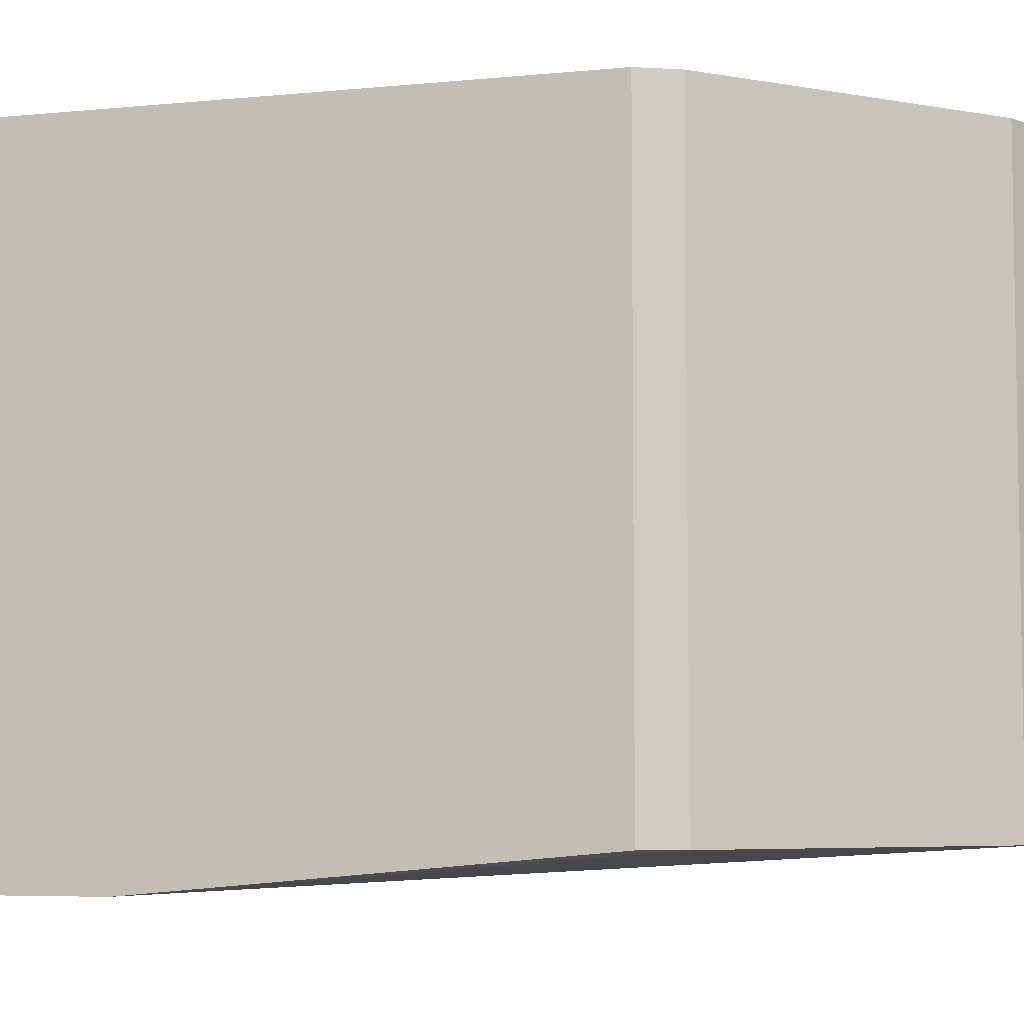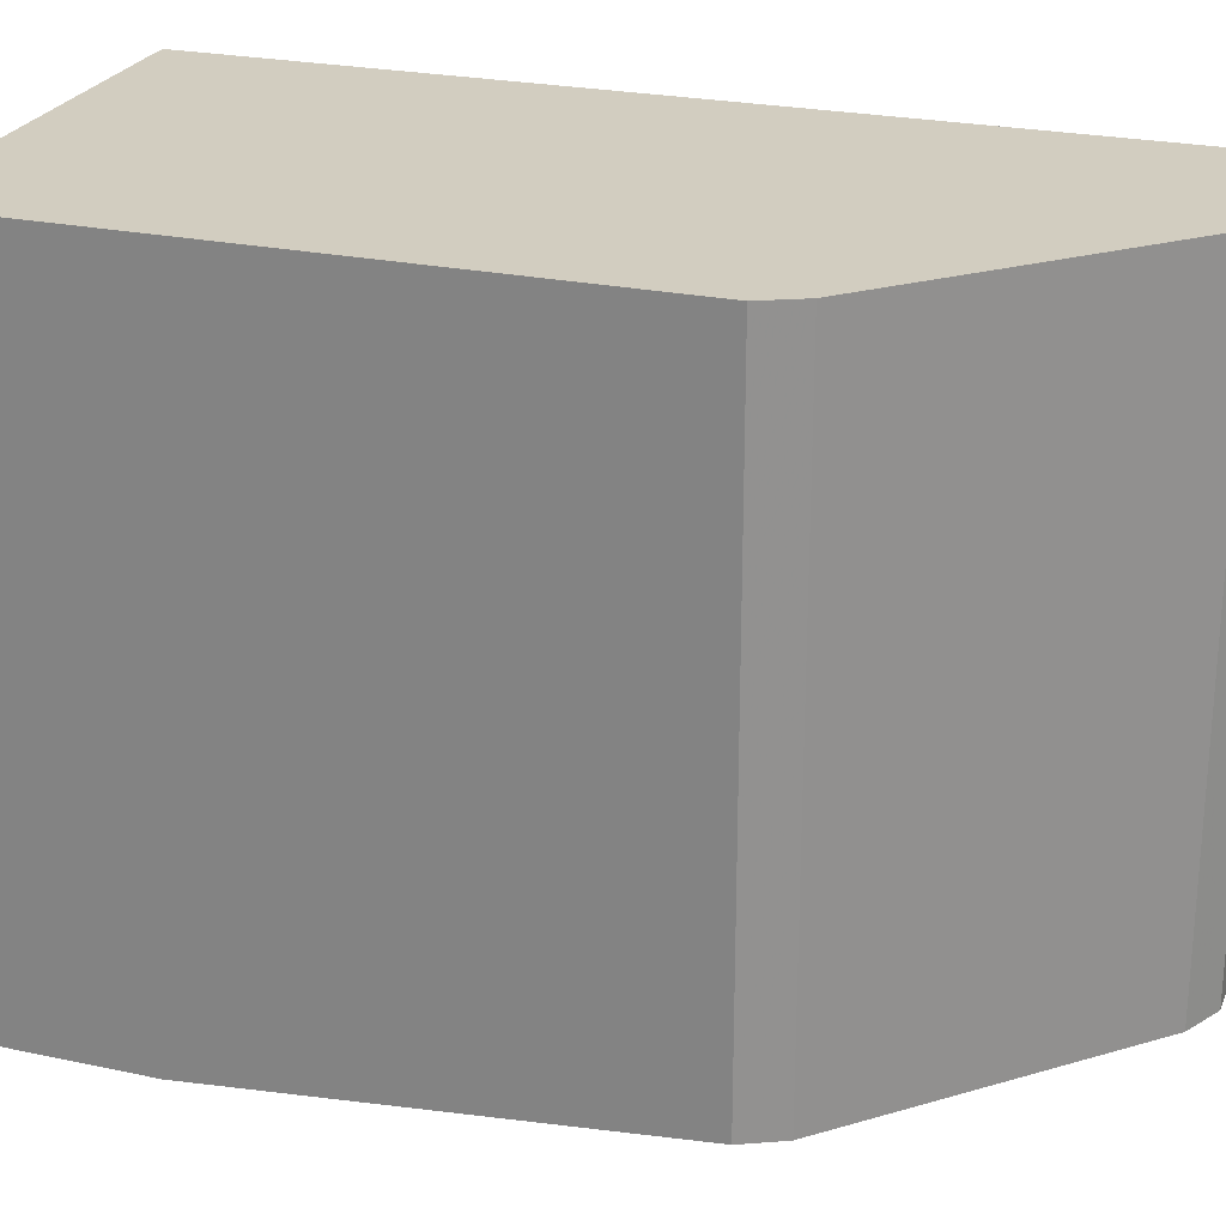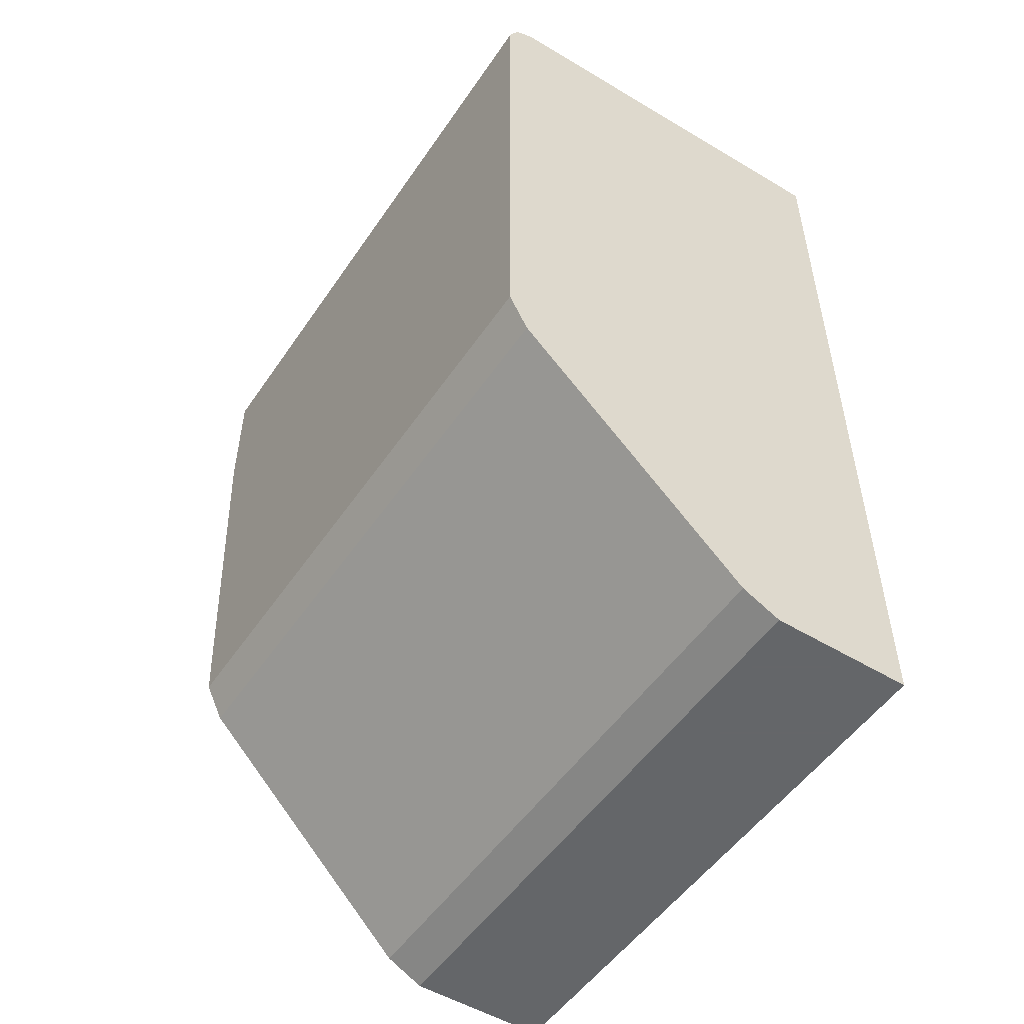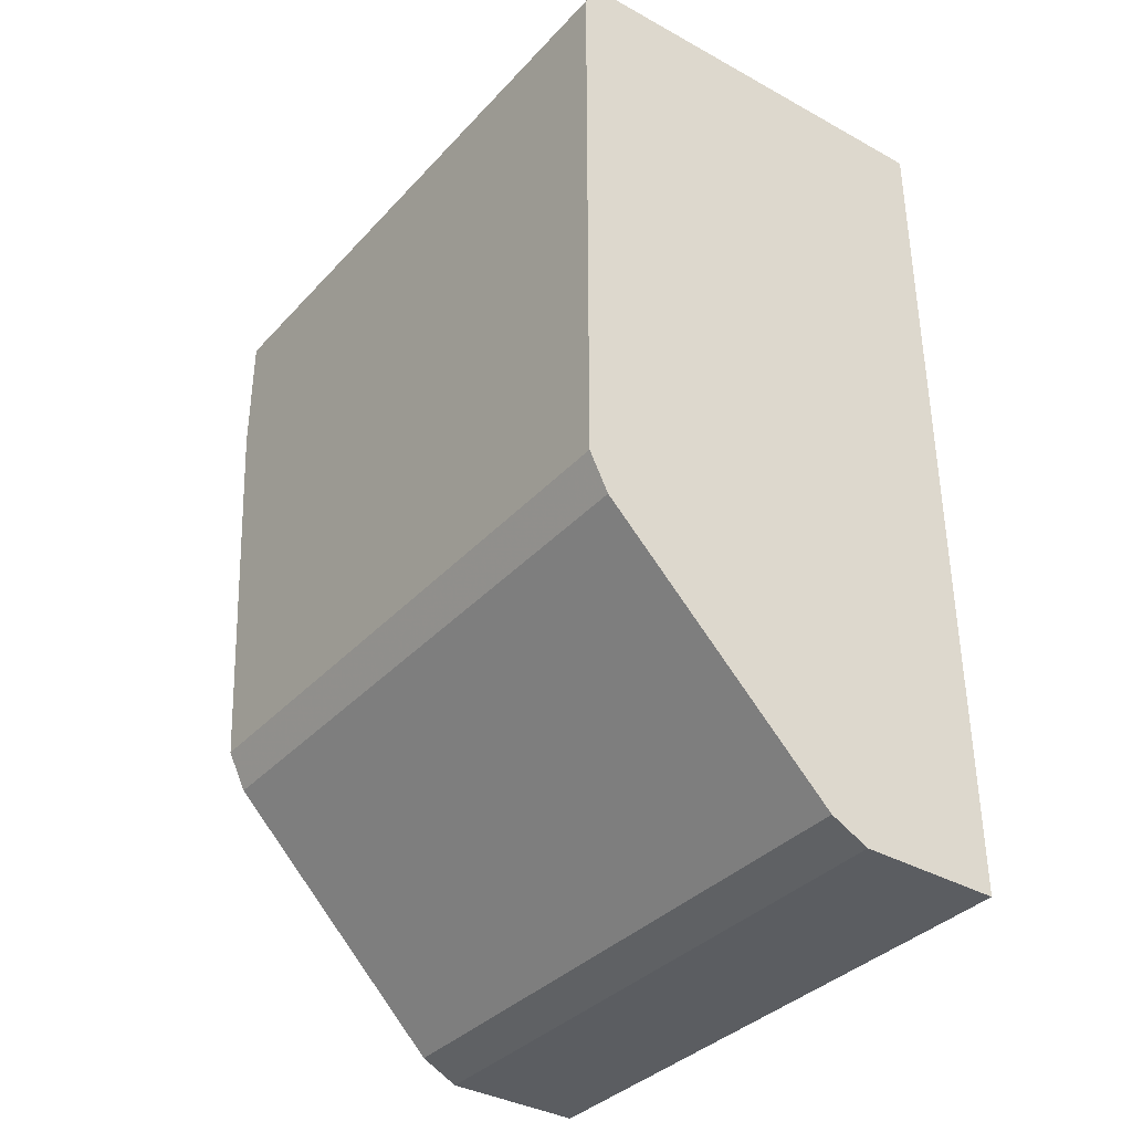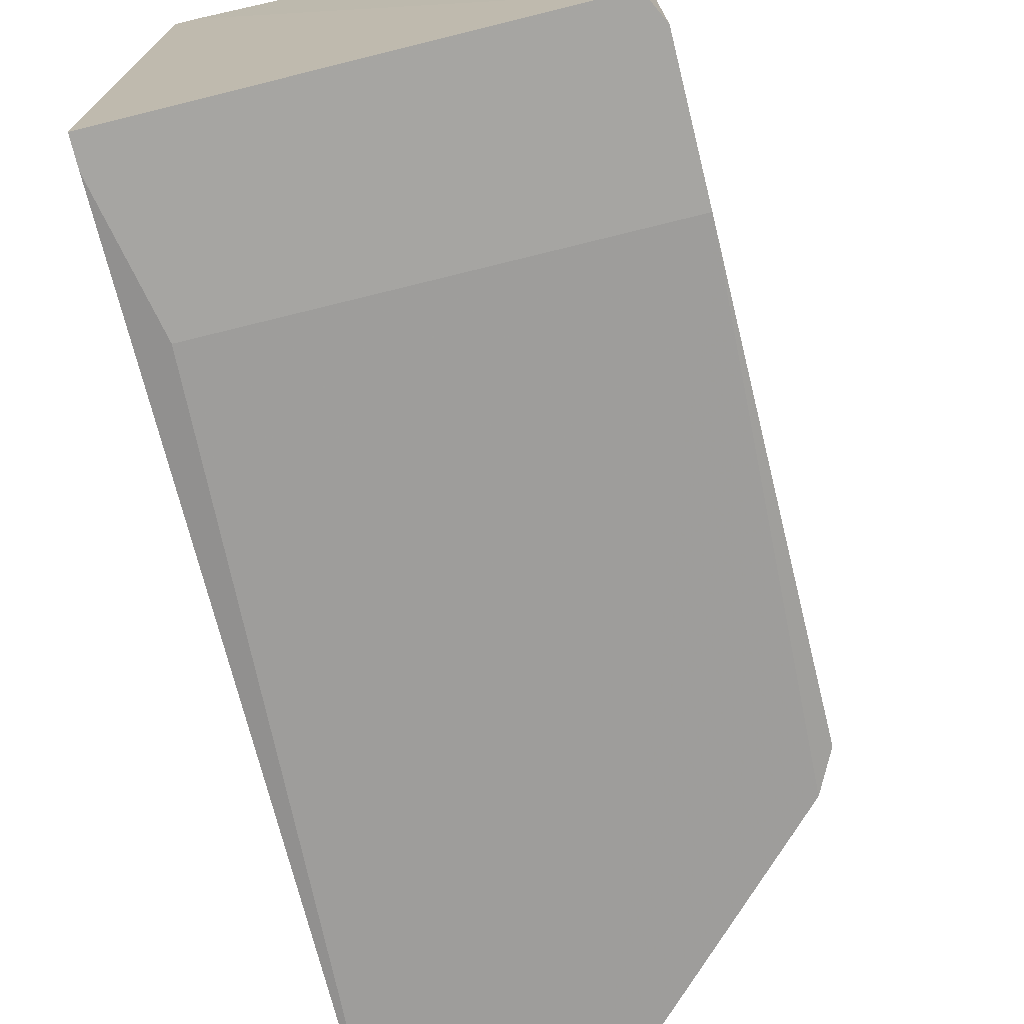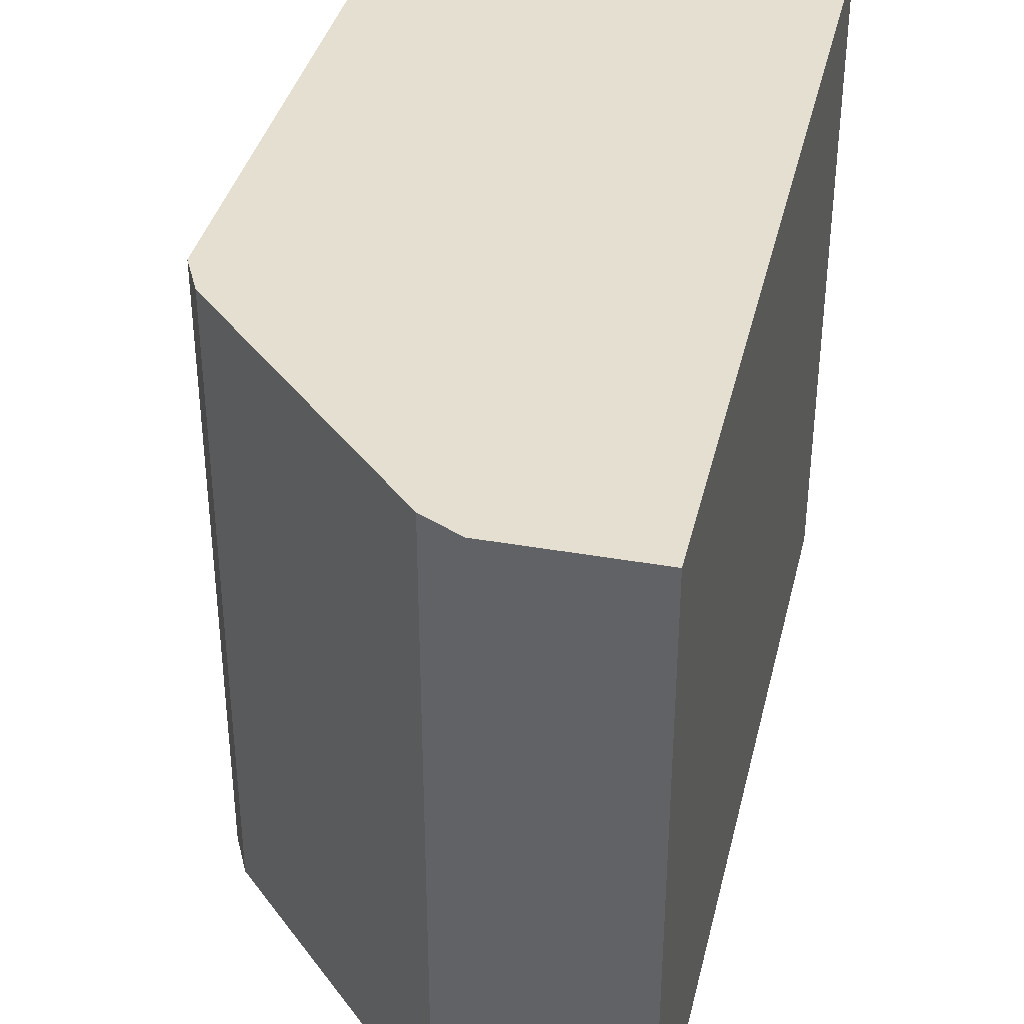
<metadata>
{"format":"obj","ext":"obj","renderer":"f3d","projection":"perspective","resolution":1024,"background":"white","views":[{"elev":-5.8,"azim":-73.3,"up":"+Z"},{"elev":24.4,"azim":-70.6,"up":"+Z"},{"elev":-51.7,"azim":-33.3,"up":"+Y"},{"elev":-36.1,"azim":-36.5,"up":"+Y"},{"elev":-73.7,"azim":-166.1,"up":"+Z"},{"elev":37.3,"azim":12.9,"up":"+Z"}]}
</metadata>
<code>
v -0.7947 0.09037 -0.08648
v -0.6449 -0.334 -0.06215
v -0.7831 -0.1957 -0.06215
v -0.6449 -0.334 0.3045
v -0.6219 -0.3455 0.3045
v -0.5351 -0.3455 0.3045
v -0.5351 -0.3455 -0.06215
v -0.6219 -0.3455 -0.06215
v -0.5528 0.09037 -0.08648
v -0.5352 0.19 -0.08648
v -0.5352 0.1727 -0.08648
v -0.5352 0.1955 0.3045
v -0.7946 -0.1727 0.3045
v -0.7831 -0.1957 0.3045
v -0.7946 -0.1727 -0.06215
v -0.7947 0.1727 0.3045
v -0.7947 0.1727 -0.08648
v -0.7774 0.19 -0.08648
v -0.7889 0.1843 -0.08648
v -0.7889 0.1843 0.3045
v -0.7774 0.19 0.3045
v -0.5474 0.1955 0.3045
f 17 18 1
f 17 1 16
f 16 1 13
f 15 3 13
f 15 1 3
f 19 18 17
f 15 13 1
f 19 20 18
f 22 21 13
f 17 16 20
f 21 20 13
f 21 18 20
f 22 18 21
f 18 10 1
f 22 13 12
f 18 12 10
f 14 13 3
f 19 17 20
f 14 3 4
f 22 12 18
f 4 6 13
f 14 4 13
f 2 3 1
f 2 4 3
f 5 4 2
f 5 6 4
f 5 7 6
f 8 7 5
f 8 9 7
f 8 1 9
f 16 13 20
f 8 5 2
f 9 1 10
f 11 9 10
f 11 7 9
f 11 10 7
f 7 10 12
f 7 12 6
f 13 6 12
f 8 2 1

</code>
